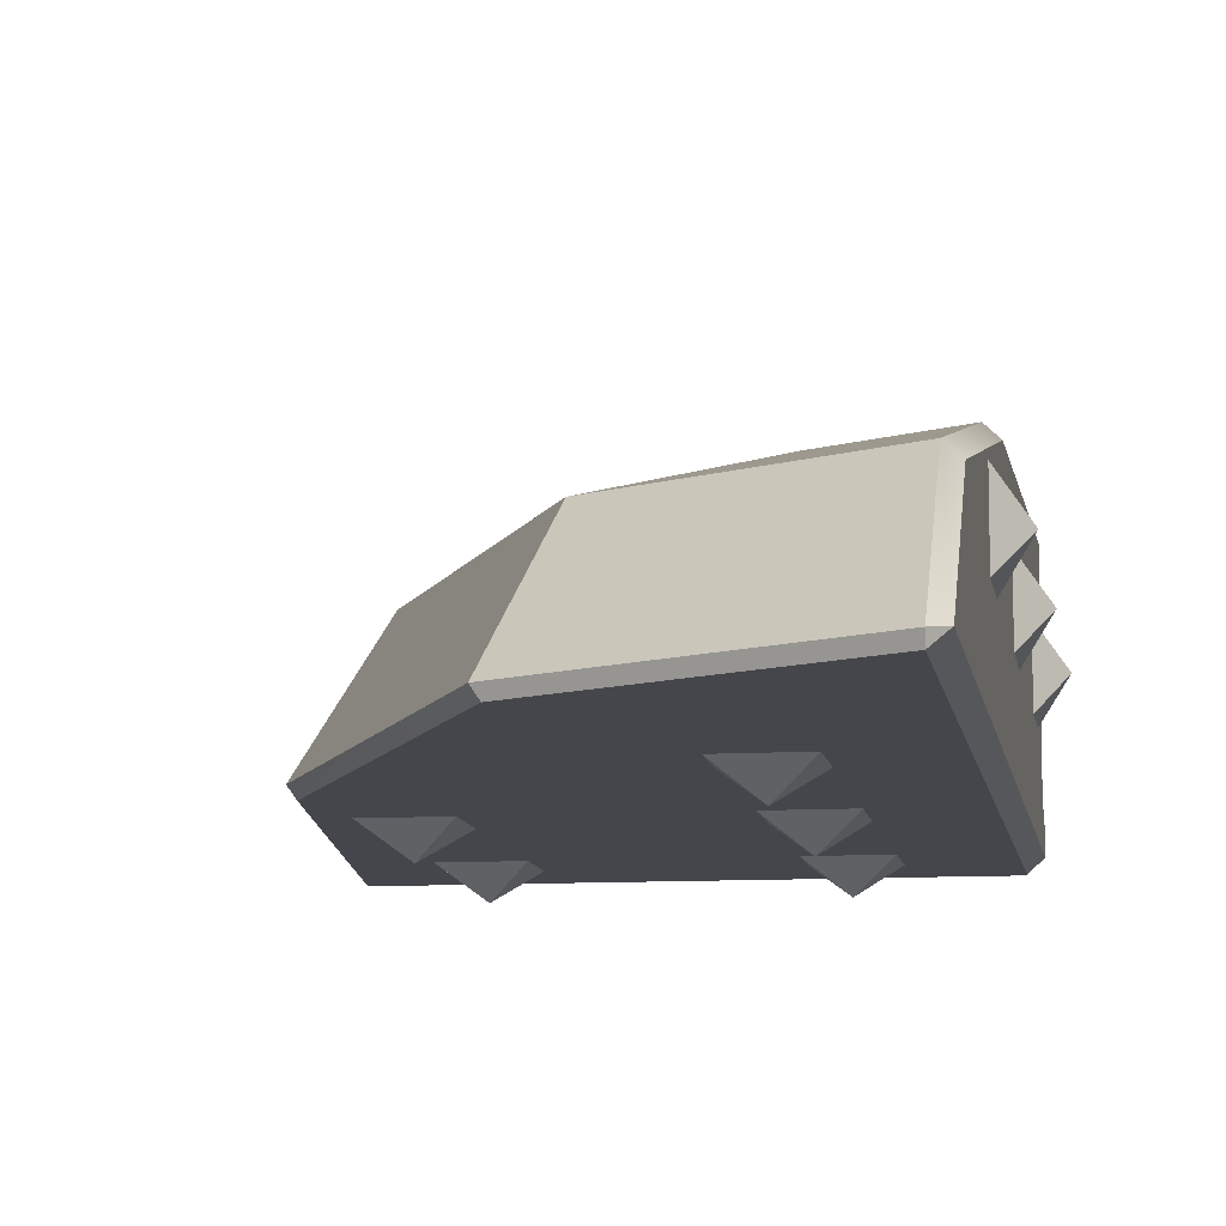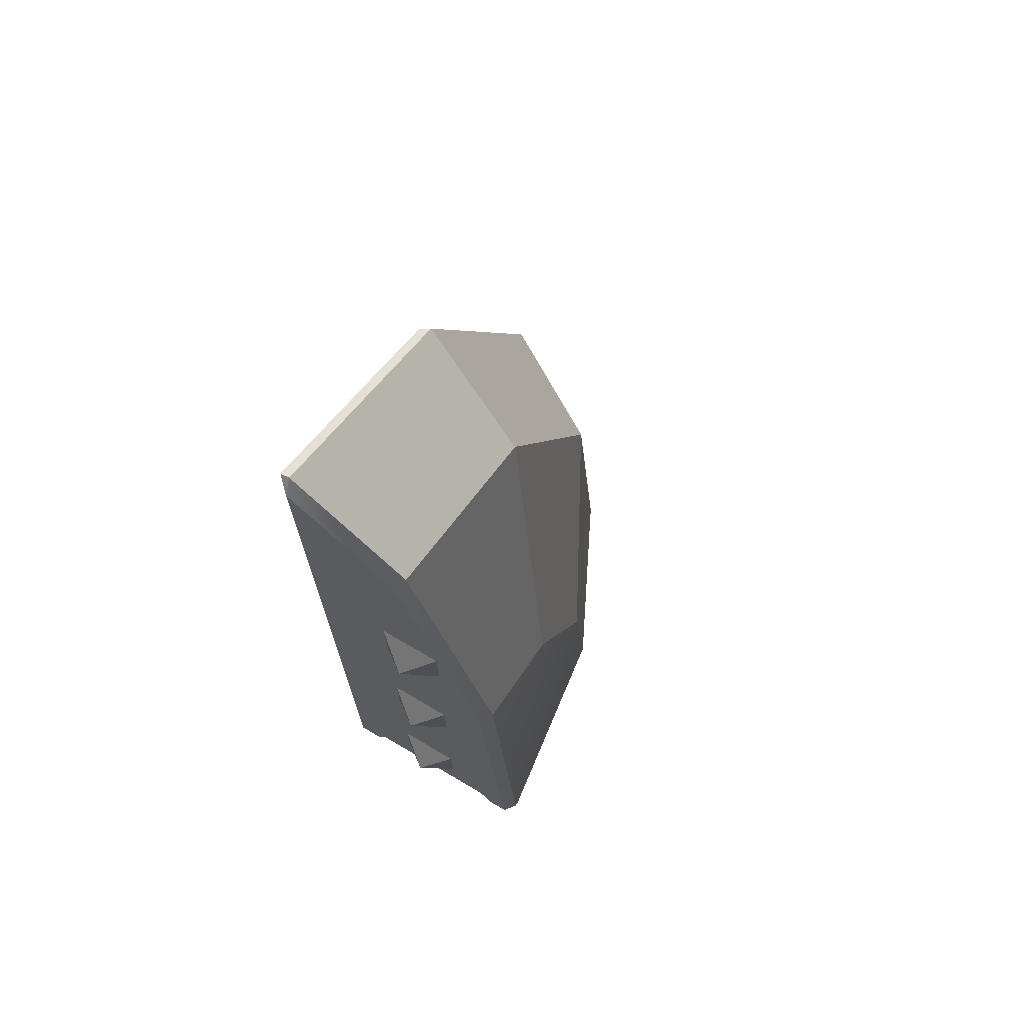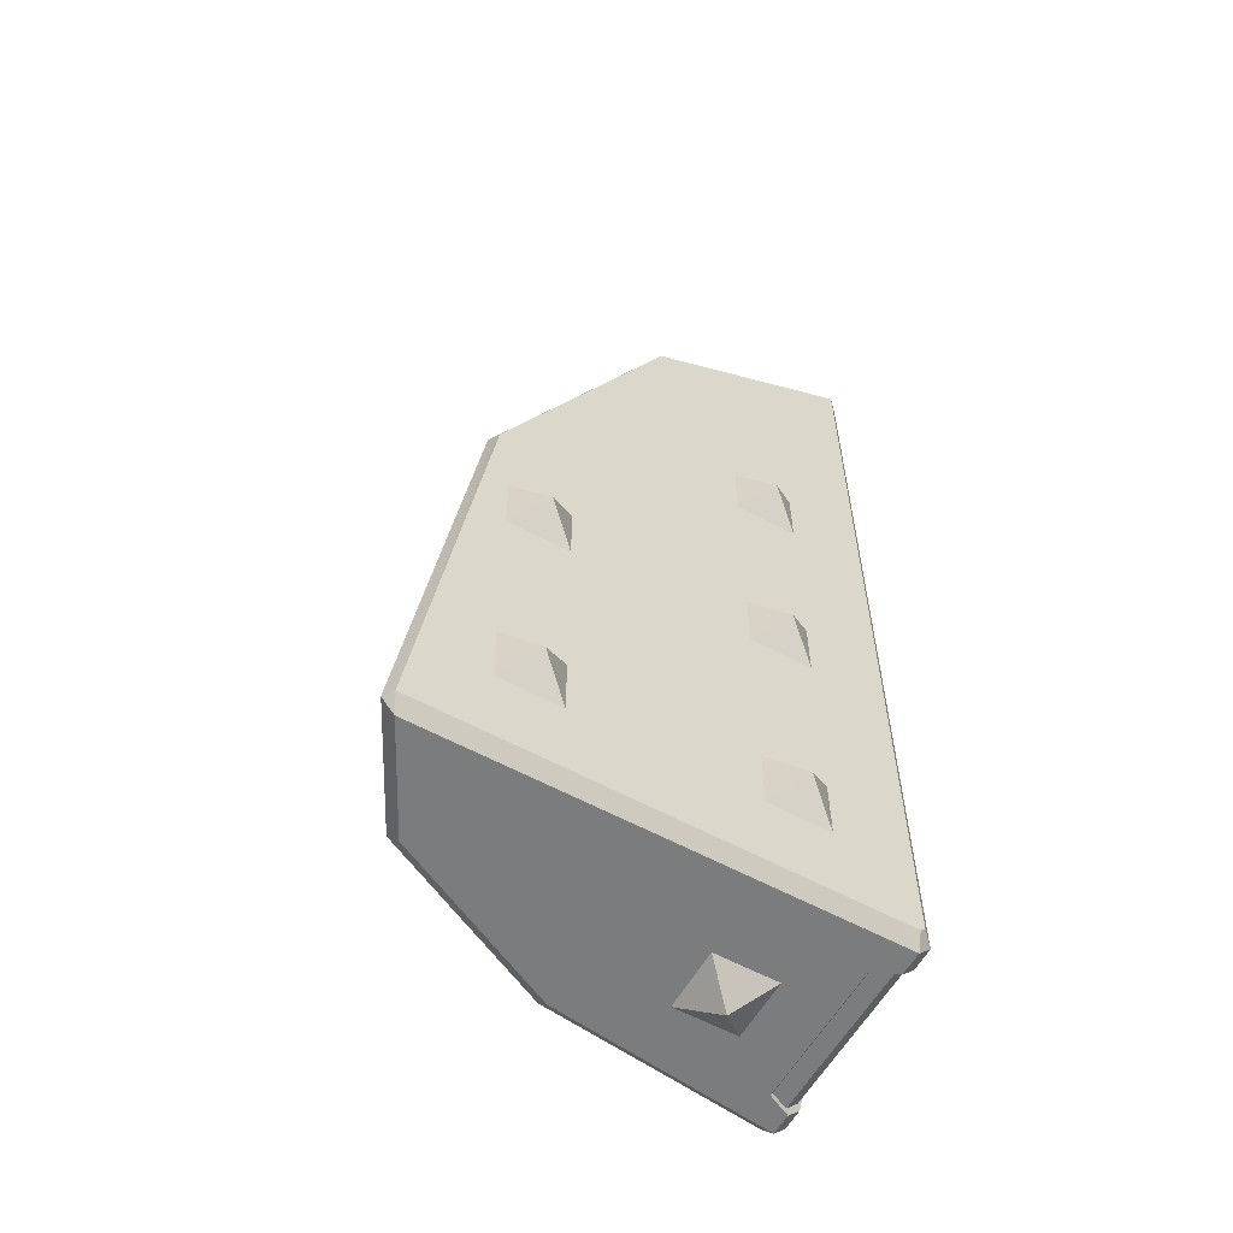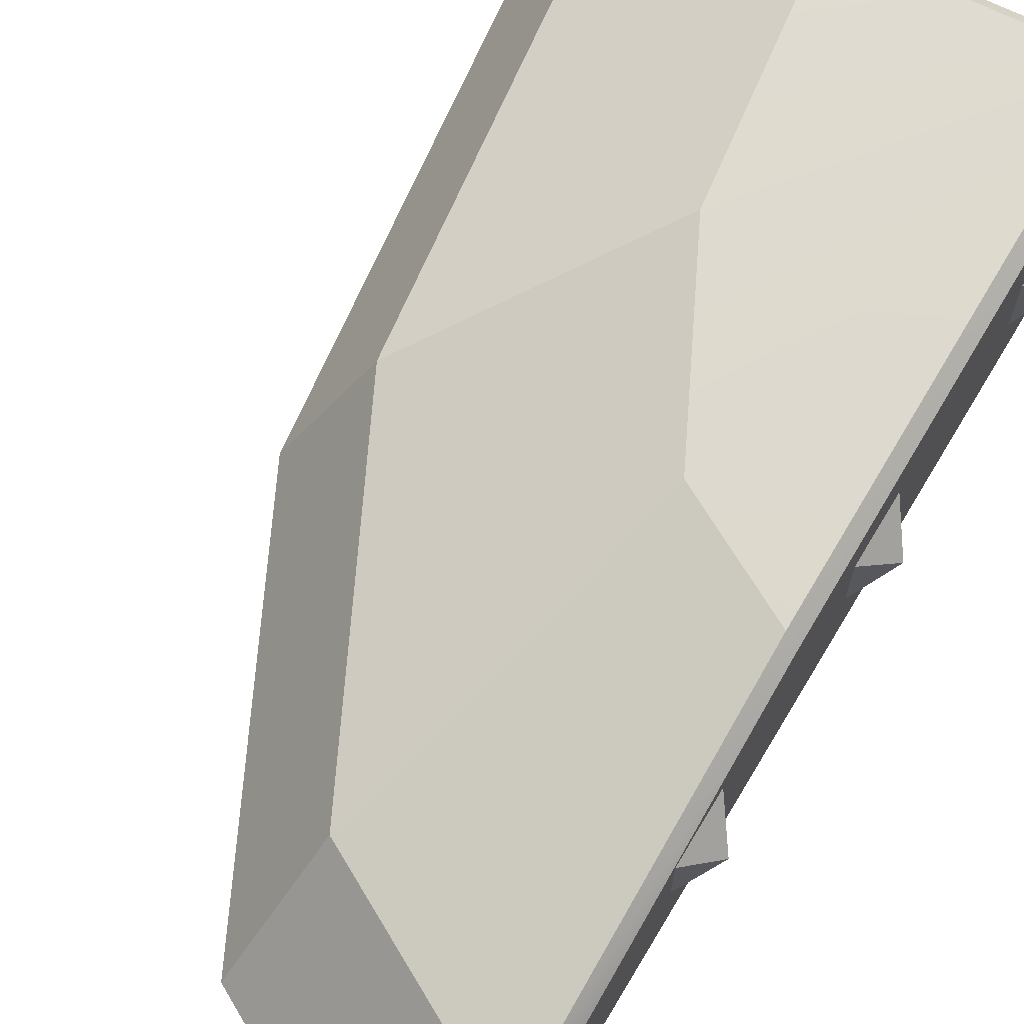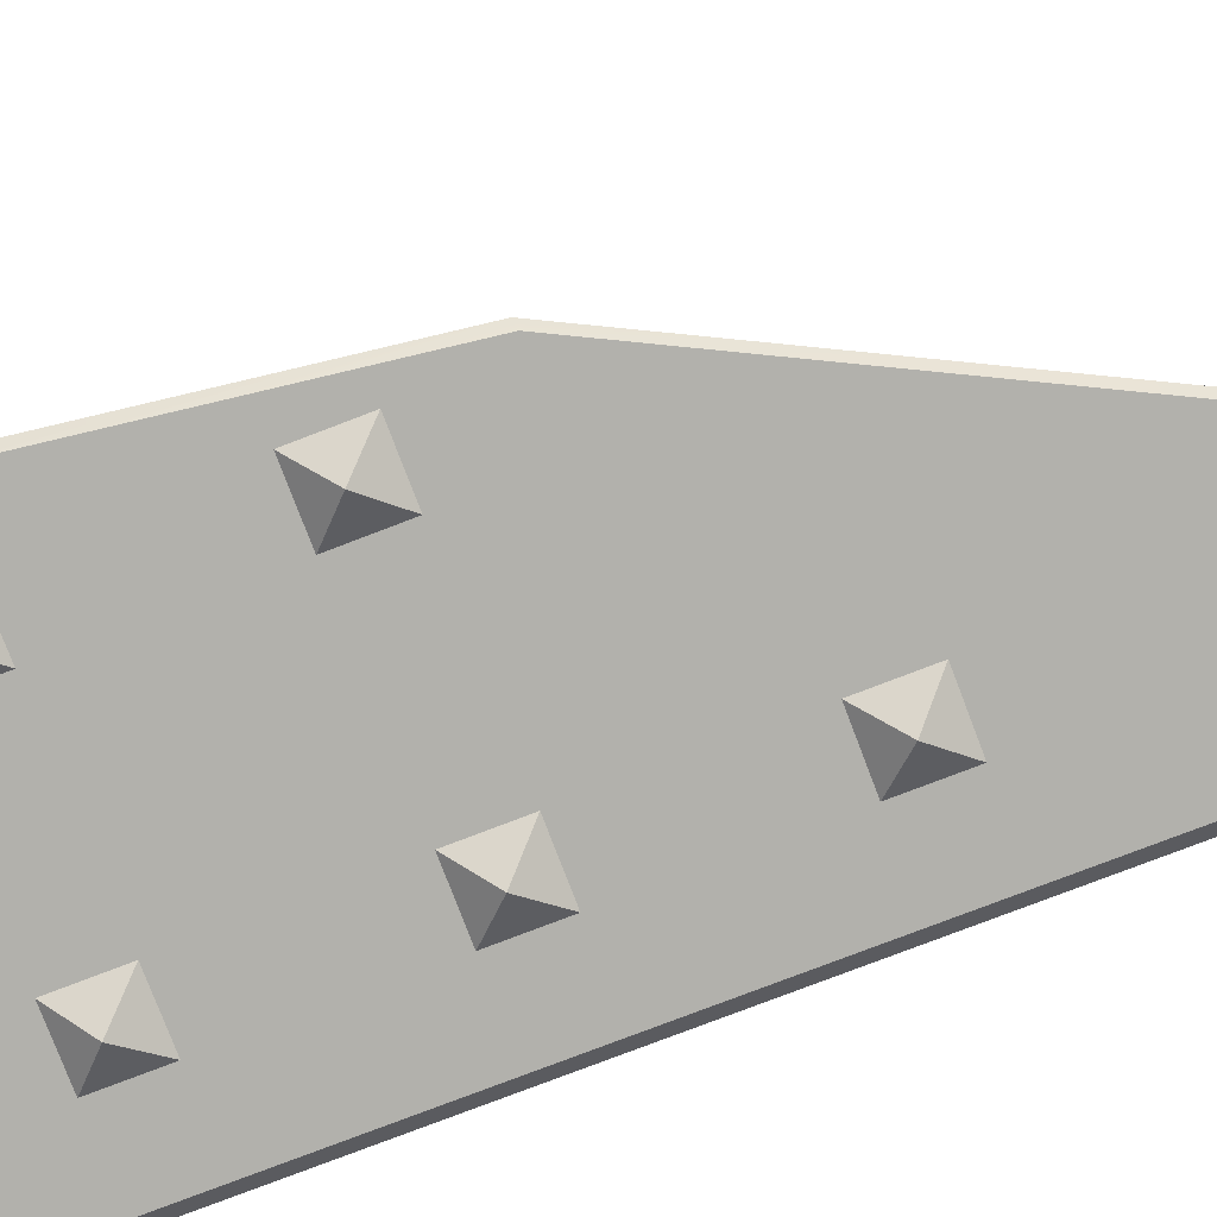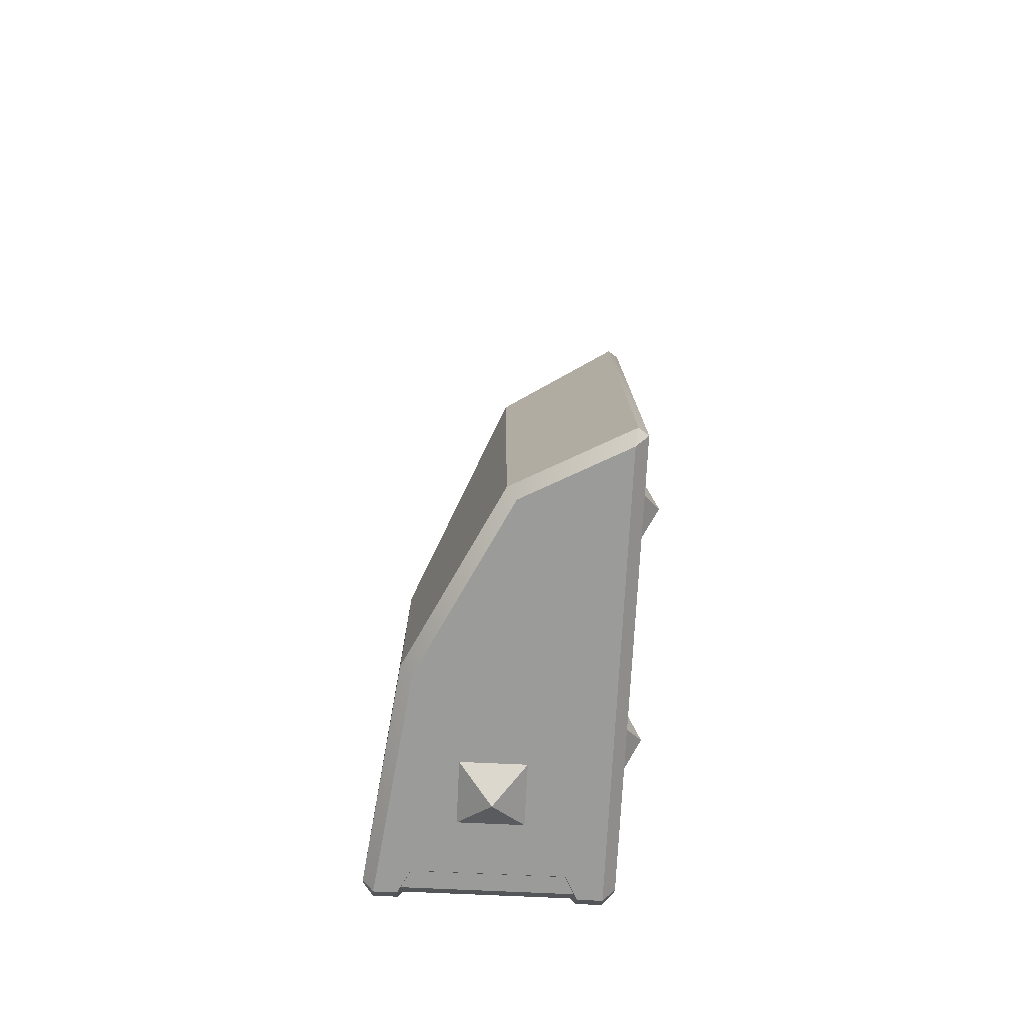
<metadata>
{"format":"obj","ext":"obj","renderer":"f3d","projection":"perspective","resolution":1024,"background":"white","views":[{"elev":-10.1,"azim":8.9,"up":"+Y"},{"elev":71.1,"azim":120.4,"up":"+Z"},{"elev":-58.6,"azim":-29.3,"up":"+Z"},{"elev":68.7,"azim":30.9,"up":"+Y"},{"elev":-78.9,"azim":-69.1,"up":"+Y"},{"elev":-69.6,"azim":-92.7,"up":"+Z"}]}
</metadata>
<code>
o CornerSlope
v 0.634 -1e-06 2.5
v 1 0.366 1.232
v 0.634 0.366 0.5
v 1.45 -0.35 -0.5
v 1.35 -0.3 -0.5
v 1.35 0.3 -0.5
v 1.45 0.35 -0.5
v 1.5 0.35 -0.45
v 1.5 0.3 -0.35
v 1.5 -0.3 -0.35
v 1.5 -0.35 -0.45
v 1.485 0.3375 -0.435
v 1.435 0.3375 -0.485
v 1.485 0.3 -0.36
v 1.485 -0.3 -0.36
v 1.485 -0.3375 -0.435
v 1.435 -0.3375 -0.485
v 1.36 -0.3 -0.485
v 1.36 0.3 -0.485
v -0 -0 1.232
v 1.5 -0.04537 2.939
v 1.451 -1e-06 2.938
v 1.5 -0.45 3.373
v 1.451 -0.4601 3.431
v 1.45 -0.5 3.416
v 0.5376 -0.5 2.928
v 0.5107 -0.4599 2.927
v 1.5 0.3163 1.493
v 1.451 0.366 1.474
v 1.5 0.4465 -0.45
v 1.452 0.4887 -0.4285
v 0.5155 0.3179 -0.5
v 0.5067 0.366 -0.4501
v 1.43 0.4873 -0.4502
v 1.45 0.4431 -0.5
v -0.4716 -0.4594 -0.4502
v -0.4165 -0.45 -0.5
v -0.4429 -0.5 -0.45
v 1.429 -0.5 -0.45
v 1.45 -0.45 -0.5
v -0.2254 -0 -0.4502
v -0.1955 -0.03762 -0.5
v 1.45 -0.5 -0.4293
v 1.5 -0.45 -0.45
v -0.1836 -0.5 1.485
v -0.2133 -0.4596 1.478
f 44 10 28
f 27 22 1
f 8 35 30
f 20 36 46
f 1 46 27
f 43 45 39
f 3 41 20
f 12 7 8
f 9 12 8
f 14 10 15
f 16 14 15
f 17 12 16
f 19 17 18
f 5 17 4
f 5 19 18
f 6 13 19
f 4 16 11
f 10 16 15
f 40 11 44
f 32 6 5
f 2 20 1
f 34 33 3
f 23 24 25
f 36 37 38
f 22 23 21
f 24 26 25
f 28 22 21
f 30 29 28
f 34 32 33
f 30 34 31
f 41 37 36
f 37 39 38
f 32 41 33
f 43 23 25
f 40 43 39
f 38 46 36
f 27 45 26
f 1 29 2
f 30 28 9
f 28 21 23
f 9 28 10
f 23 44 28
f 44 11 10
f 9 8 30
f 27 24 22
f 8 7 35
f 20 41 36
f 1 20 46
f 43 25 26
f 26 45 43
f 45 38 39
f 3 33 41
f 12 13 7
f 9 14 12
f 14 9 10
f 16 12 14
f 17 13 12
f 19 13 17
f 5 18 17
f 5 6 19
f 6 7 13
f 4 17 16
f 10 11 16
f 40 4 11
f 40 37 5
f 37 42 5
f 42 32 5
f 32 35 6
f 35 7 6
f 5 4 40
f 2 3 20
f 29 31 2
f 31 34 3
f 2 31 3
f 22 24 23
f 24 27 26
f 28 29 22
f 30 31 29
f 34 35 32
f 30 35 34
f 41 42 37
f 37 40 39
f 32 42 41
f 43 44 23
f 40 44 43
f 38 45 46
f 27 46 45
f 1 22 29
o DarkLightBrudger7
v 0 -0.6 1
v -0.13 -0.5 0.87
v 0.13 -0.5 0.87
v -0.13 -0.5 1.13
v 0.13 -0.5 1.13
v 0.13 -0.5 0.13
v 0 -0.6 3e-06
v 0.13 -0.5 -0.13
v -0.13 -0.5 0.13
v -0.13 -0.5 -0.13
v 1.5 -0.13 2.13
v 1.6 -0 2
v 1.5 0.13 2.13
v 1.5 -0.13 1.87
v 1.5 0.13 1.87
v 1.5 -0.13 -0.13
v 1.6 -0 3e-06
v 1.5 -0.13 0.13
v 1.5 0.13 -0.13
v 1.5 0.13 0.13
v 1 -0.6 2
v 0.87 -0.5 2.13
v 0.87 -0.5 1.87
v 1.13 -0.5 2.13
v 1.13 -0.5 1.87
v 1.13 0.13 -0.5
v 1 0 -0.6
v 0.87 0.13 -0.5
v 1.13 -0.13 -0.5
v 0.87 -0.13 -0.5
v 1 -0.6 1
v 0.87 -0.5 0.87
v 1.13 -0.5 0.87
v 0.87 -0.5 1.13
v 1.13 -0.5 1.13
v 1.6 -0 1
v 1.5 -0.13 0.87
v 1.5 0.13 0.87
v 1.5 -0.13 1.13
v 1.5 0.13 1.13
v 1.13 -0.5 0.13
v 1 -0.6 3e-06
v 1.13 -0.5 -0.13
v 0.87 -0.5 0.13
v 0.87 -0.5 -0.13
f 47 48 49
f 47 50 48
f 47 51 50
f 51 47 49
f 52 53 54
f 53 52 55
f 53 55 56
f 53 56 54
f 57 58 59
f 58 57 60
f 58 60 61
f 59 58 61
f 62 63 64
f 63 62 65
f 63 65 66
f 64 63 66
f 67 68 69
f 67 70 68
f 70 67 71
f 67 69 71
f 72 73 74
f 75 73 72
f 73 75 76
f 73 76 74
f 77 78 79
f 77 80 78
f 77 81 80
f 81 77 79
f 82 83 84
f 82 85 83
f 85 82 86
f 86 82 84
f 87 88 89
f 88 87 90
f 88 90 91
f 88 91 89

</code>
